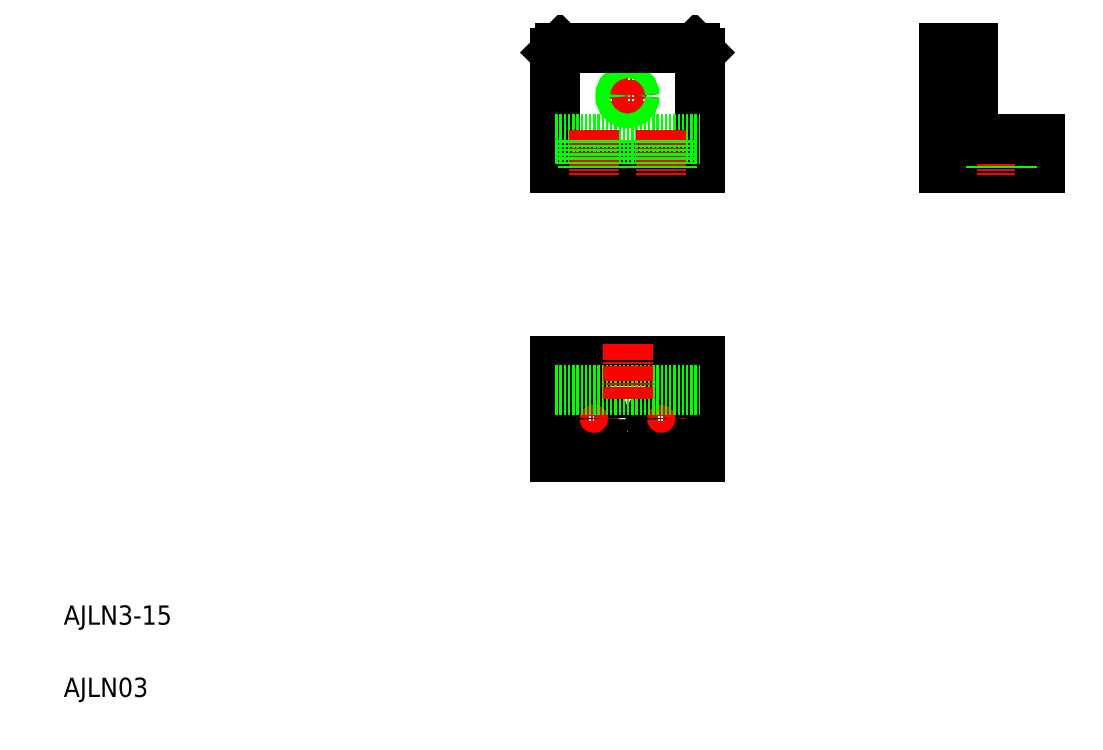
<metadata>
{"format":"dxf","ext":"dxf","renderer":"ezdxf+matplotlib","layout":"modelspace","background":"white","min_lineweight":24,"dpi":150}
</metadata>
<code>
0
SECTION
2
ENTITIES
0
TEXT
8
0
10
10
20
25
30
0
40
4
1
AJLN3-15
0
TEXT
8
0
10
10
20
10
30
0
40
4
1
AJLN03
0
LINE
8
0
10
142.1
20
79.78
30
0
11
142.1
21
59.78
31
0
0
LINE
8
0
10
112.1
20
59.78
30
0
11
112.1
21
79.78
31
0
0
LINE
8
0
10
142.1
20
59.78
30
0
11
112.1
21
59.78
31
0
0
LINE
8
CENTER
10
120.1
20
71.64
30
0
11
120.1
21
63.55
31
0
0
LINE
8
CENTER
10
115.8
20
67.78
30
0
11
124
21
67.78
31
0
0
CIRCLE
8
0
10
120.1
20
67.78
30
0
40
2.25
0
LINE
8
CENTER
10
130.1
20
67.78
30
0
11
137.9
21
67.78
31
0
0
LINE
8
CENTER
10
134.1
20
71.64
30
0
11
134.1
21
63.55
31
0
0
CIRCLE
8
0
10
134.1
20
67.78
30
0
40
2.25
0
LINE
8
0
10
112.1
20
79.78
30
0
11
142.1
21
79.78
31
0
0
LINE
8
0
10
112.1
20
73.78
30
0
11
142.1
21
73.78
31
0
0
LINE
8
0
10
119.6
20
73.78
30
0
11
119.6
21
73.78
31
0
0
LINE
8
0
10
127.1
20
73.78
30
0
11
127.1
21
73.78
31
0
0
LINE
8
CENTER
10
127.1
20
138.2
30
0
11
127.1
21
130.6
31
0
0
LINE
8
0
10
142.1
20
143.8
30
0
11
142.1
21
119.8
31
0
0
LINE
8
0
10
112.1
20
143.8
30
0
11
112.1
21
119.8
31
0
0
LINE
8
CENTER
10
123.9
20
134.8
30
0
11
130.2
21
134.8
31
0
0
LINE
8
0
10
112.1
20
119.8
30
0
11
142.1
21
119.8
31
0
0
LINE
8
0
10
112.1
20
125.8
30
0
11
142.1
21
125.8
31
0
0
LINE
8
CENTER
10
120.1
20
127.6
30
0
11
120.1
21
118.3
31
0
0
LINE
8
0
10
122.3
20
119.8
30
0
11
122.3
21
125.8
31
0
0
LINE
8
0
10
117.8
20
119.8
30
0
11
117.8
21
125.8
31
0
0
LINE
8
CENTER
10
134.1
20
127.6
30
0
11
134.1
21
118.3
31
0
0
LINE
8
0
10
136.3
20
119.8
30
0
11
136.3
21
125.8
31
0
0
LINE
8
0
10
131.8
20
119.8
30
0
11
131.8
21
125.8
31
0
0
CIRCLE
8
0
10
127.1
20
134.8
30
0
40
1.25
0
CIRCLE
8
0
10
127.1
20
134.8
30
0
40
1.5
0
LINE
8
0
10
113.1
20
144.8
30
0
11
141.1
21
144.8
31
0
0
LINE
8
0
10
112.1
20
143.8
30
0
11
113.1
21
144.8
31
0
0
LINE
8
0
10
141.1
20
144.8
30
0
11
142.1
21
143.8
31
0
0
LINE
8
CENTER
10
189.6
20
134.8
30
0
11
201.8
21
134.8
31
0
0
LINE
8
0
10
192.7
20
144.8
30
0
11
198.7
21
144.8
31
0
0
LINE
8
0
10
192.7
20
136.3
30
0
11
198.7
21
136.3
31
0
0
LINE
8
0
10
192.7
20
136
30
0
11
198.7
21
136
31
0
0
LINE
8
0
10
192.7
20
133.5
30
0
11
198.7
21
133.5
31
0
0
LINE
8
0
10
192.7
20
133.3
30
0
11
198.7
21
133.3
31
0
0
LINE
8
0
10
192.7
20
119.8
30
0
11
212.7
21
119.8
31
0
0
LINE
8
0
10
192.7
20
144.8
30
0
11
192.7
21
119.8
31
0
0
LINE
8
0
10
198.7
20
144.8
30
0
11
198.7
21
127.8
31
0
0
LINE
8
CENTER
10
204.7
20
127.6
30
0
11
204.7
21
118.3
31
0
0
LINE
8
0
10
212.7
20
125.8
30
0
11
212.7
21
119.8
31
0
0
LINE
8
0
10
207
20
119.8
30
0
11
207
21
125.8
31
0
0
LINE
8
0
10
202.5
20
119.8
30
0
11
202.5
21
125.8
31
0
0
LINE
8
0
10
200.7
20
125.8
30
0
11
212.7
21
125.8
31
0
0
ARC
8
0
10
200.7
20
127.8
30
0
40
2
50
180
51
270
0
LINE
8
0
10
192.7
20
143.8
30
0
11
198.7
21
143.8
31
0
0
LINE
8
CENTER
10
127.1
20
83.18
30
0
11
127.1
21
71.76
31
0
0
ENDSEC
0
EOF

</code>
